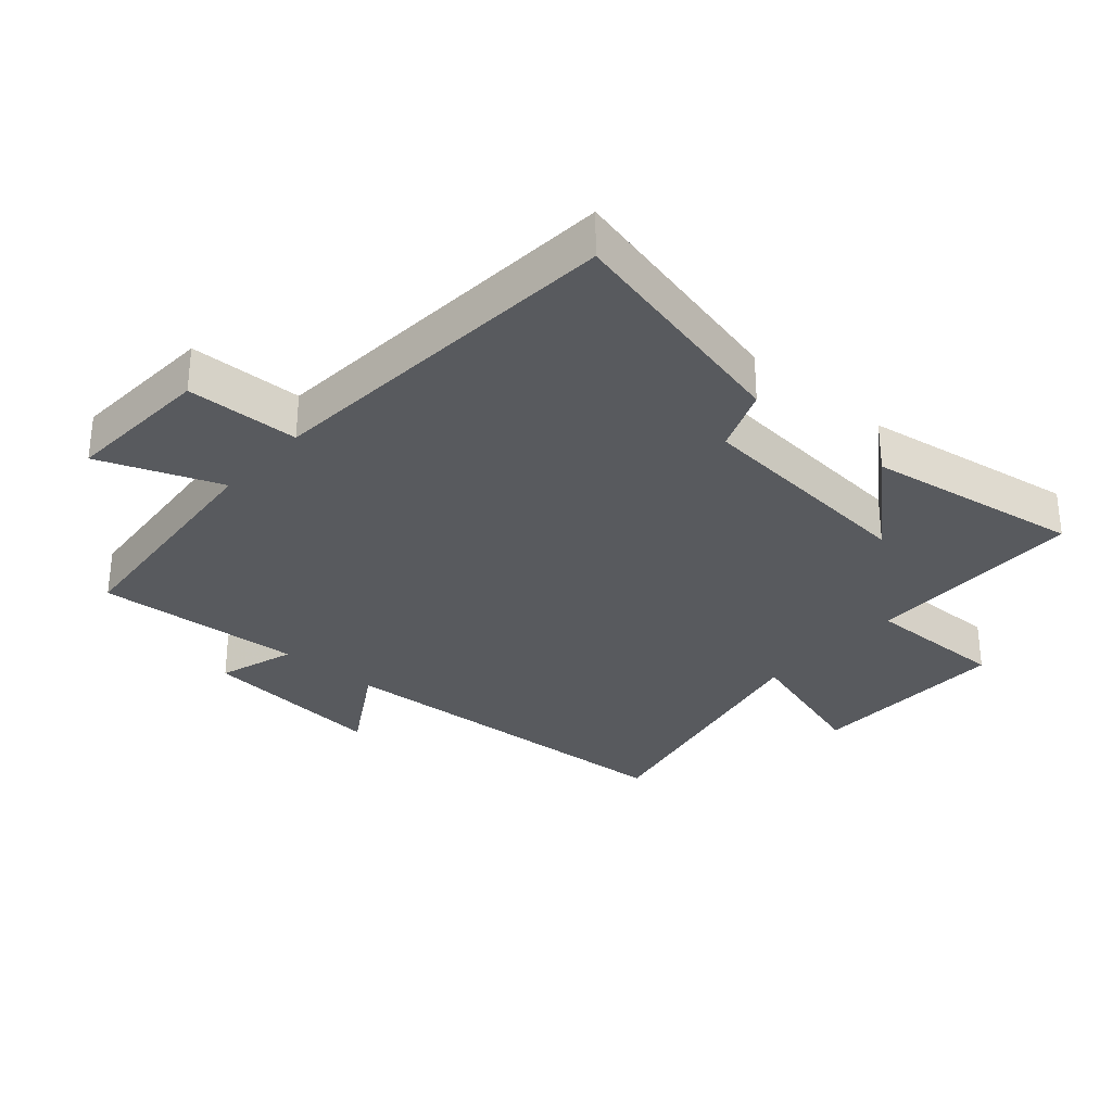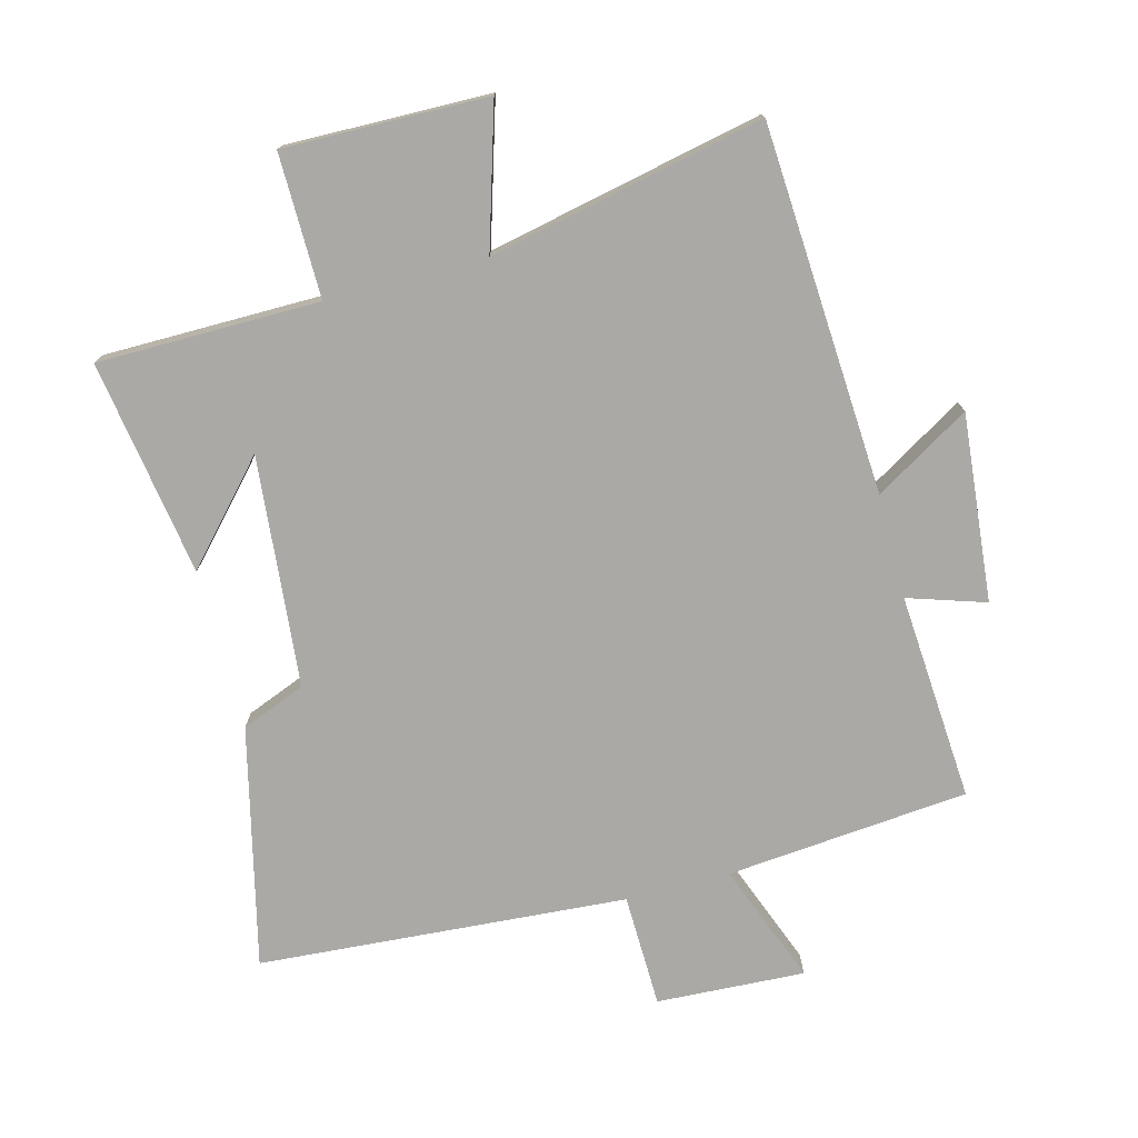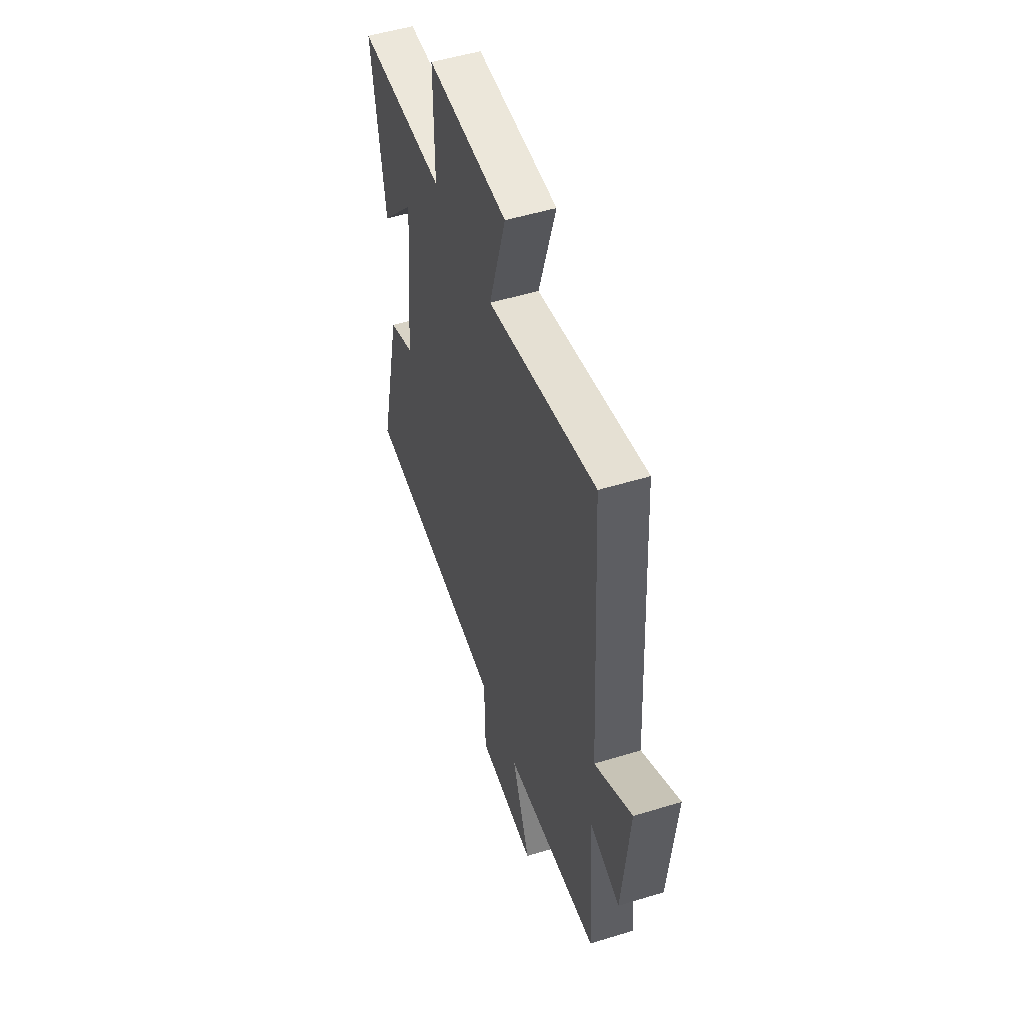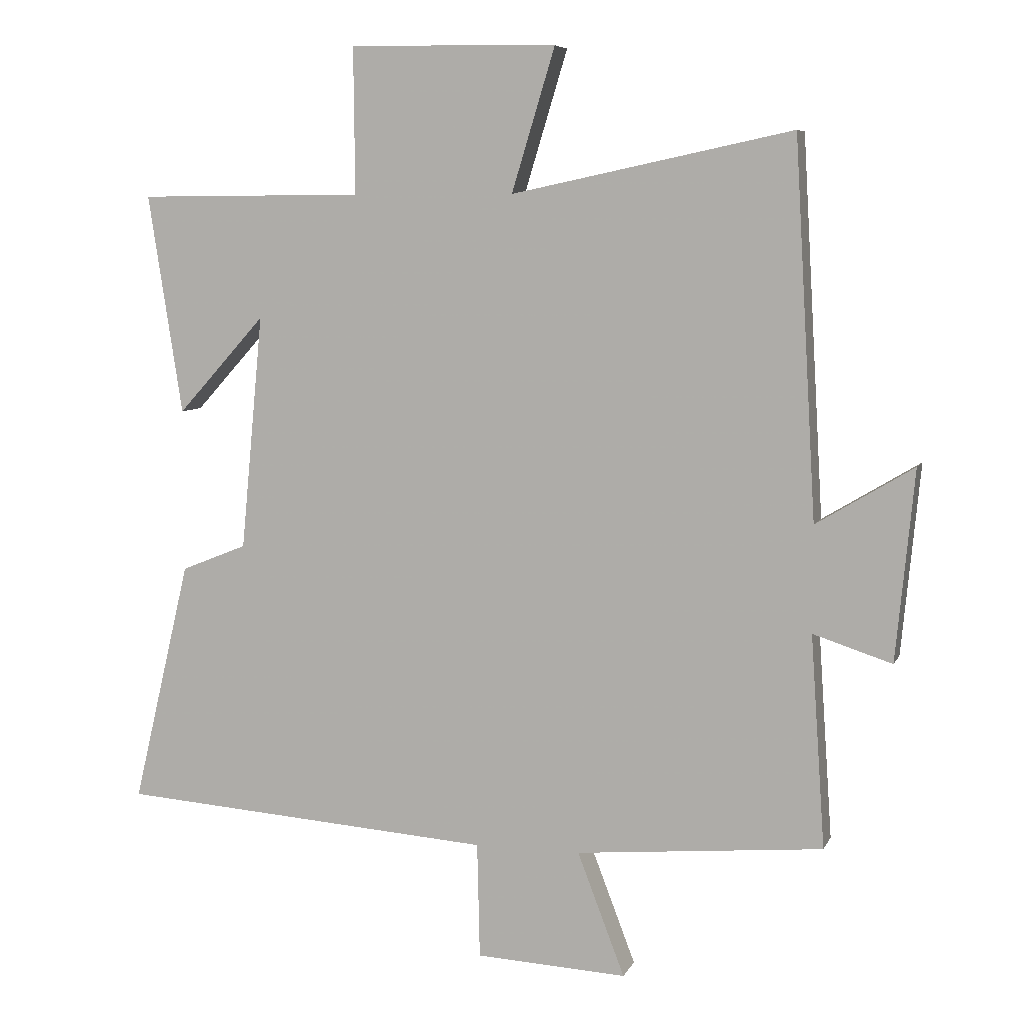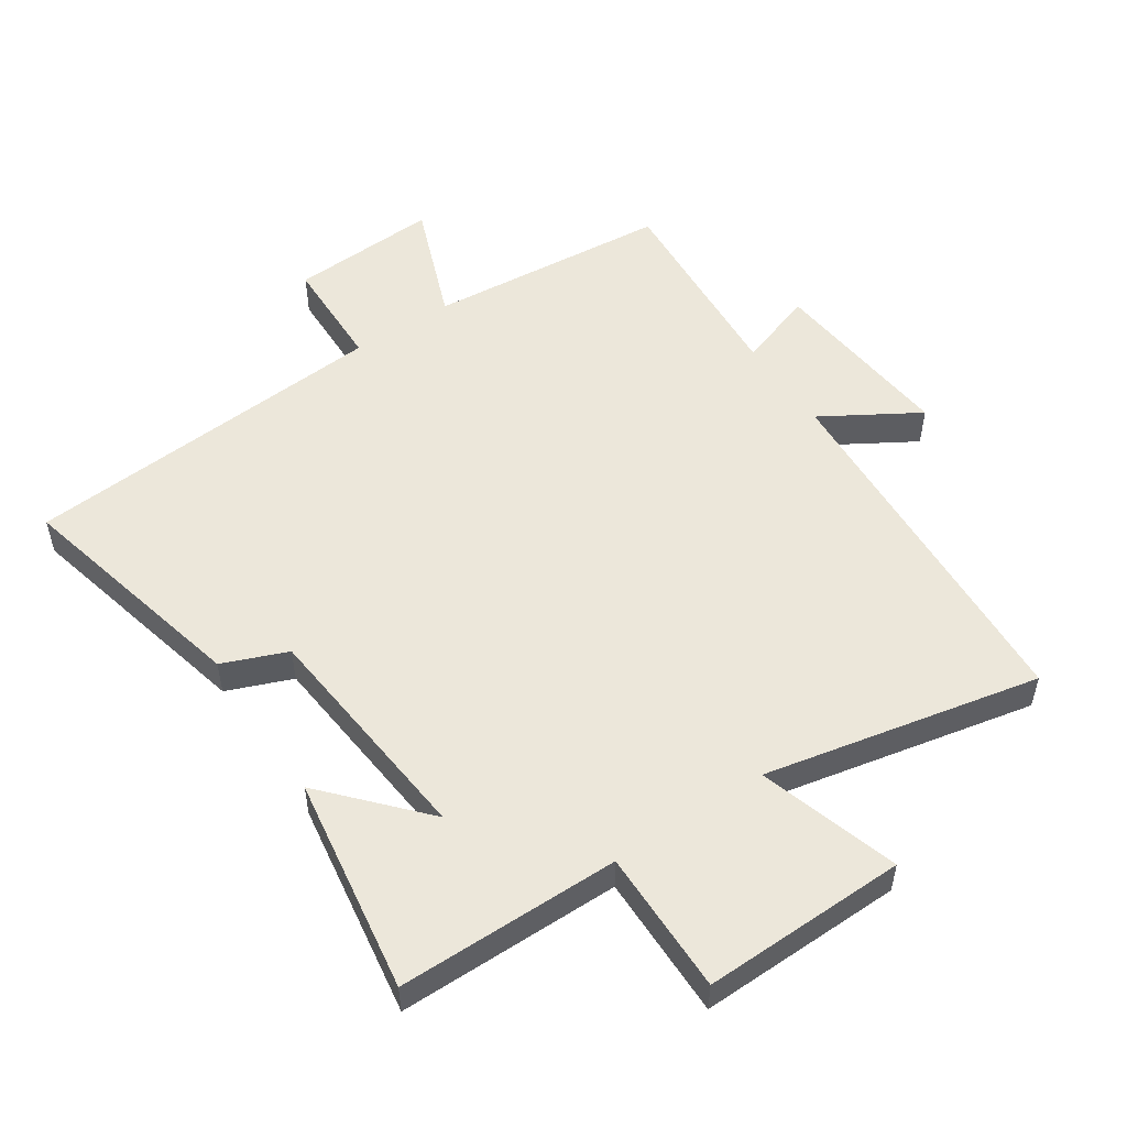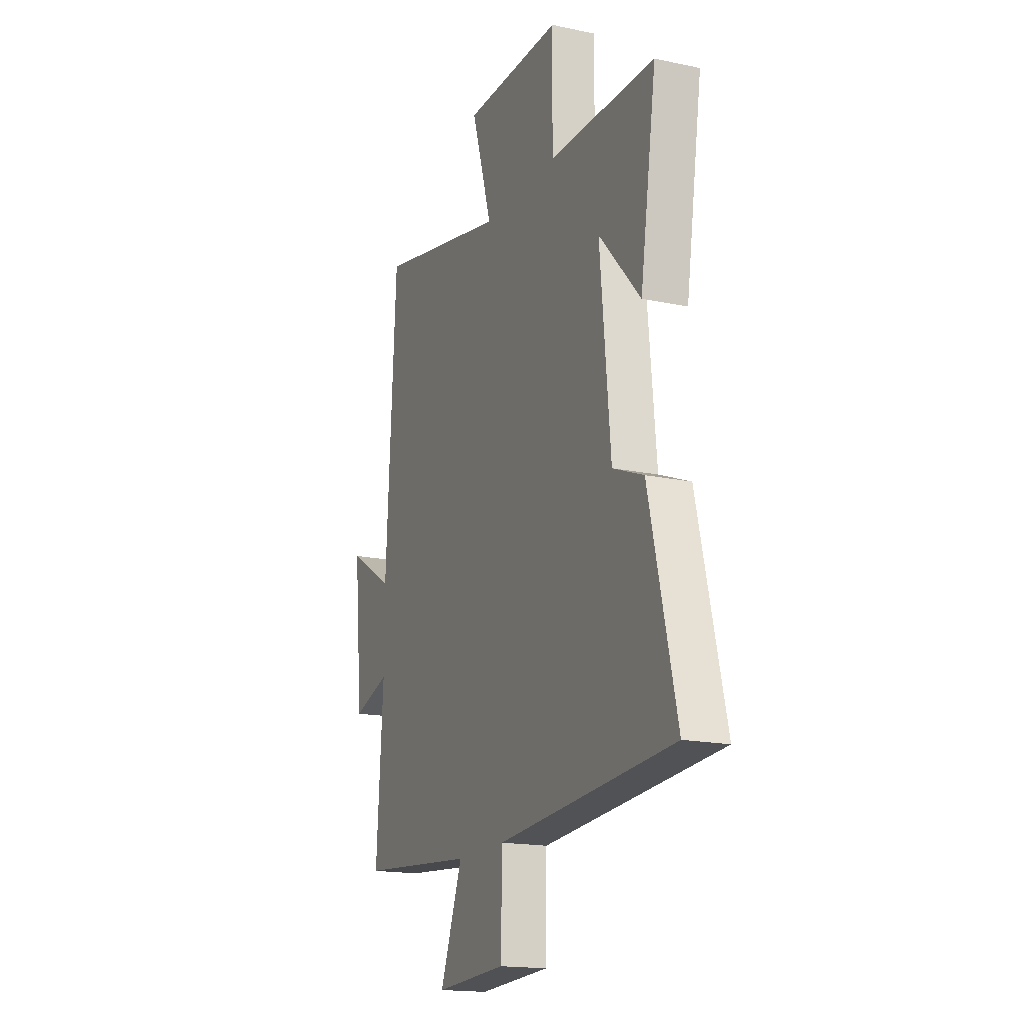
<metadata>
{"format":"obj","ext":"obj","renderer":"f3d","projection":"perspective","resolution":1024,"background":"white","views":[{"elev":-31.0,"azim":-131.2,"up":"+Y"},{"elev":-75.5,"azim":14.8,"up":"+Y"},{"elev":51.2,"azim":71.5,"up":"+Z"},{"elev":6.9,"azim":16.3,"up":"+Z"},{"elev":52.9,"azim":-33.8,"up":"+Y"},{"elev":-17.2,"azim":-113.0,"up":"+Z"}]}
</metadata>
<code>
v -0.588 0.07 -0.458
v -0.5 0.07 -0.087
v -0.4 0.07 -0.047
v -0.366 0.07 0.311
v -0.5 0.07 0.163
v -0.552 0.07 0.498
v -0.208 0.07 0.5
v -0.21 0.07 0.723
v 0.106 0.07 0.717
v 0.04 0.07 0.5
v 0.467 0.07 0.59
v 0.5 0.07 0.019
v 0.648 0.07 0.108
v 0.62 0.07 -0.182
v 0.5 0.07 -0.143
v 0.522 0.07 -0.466
v 0.146 0.07 -0.5
v 0.218 0.07 -0.688
v -0.012 0.07 -0.676
v -0.016 0.07 -0.5
v -0.588 0 -0.458
v -0.5 0 -0.087
v -0.4 0 -0.047
v -0.366 0 0.311
v -0.5 0 0.163
v -0.552 0 0.498
v -0.208 0 0.5
v -0.21 0 0.723
v 0.106 0 0.717
v 0.04 0 0.5
v 0.467 0 0.59
v 0.5 0 0.019
v 0.648 0 0.108
v 0.62 0 -0.182
v 0.5 0 -0.143
v 0.522 0 -0.466
v 0.146 0 -0.5
v 0.218 0 -0.688
v -0.012 0 -0.676
v -0.016 0 -0.5
f 17 18 19 20
f 15 16 17 20
f 15 20 1 2
f 12 13 14 15
f 10 11 12 15
f 7 8 9 10
f 4 5 6 7
f 3 4 7 10
f 15 2 3
f 3 10 15
f 40 39 38 37
f 40 37 36 35
f 22 21 40 35
f 35 34 33 32
f 35 32 31 30
f 30 29 28 27
f 27 26 25 24
f 30 27 24 23
f 23 22 35
f 35 30 23
f 1 21 22 2
f 2 22 23 3
f 3 23 24 4
f 4 24 25 5
f 5 25 26 6
f 6 26 27 7
f 7 27 28 8
f 8 28 29 9
f 9 29 30 10
f 10 30 31 11
f 11 31 32 12
f 12 32 33 13
f 13 33 34 14
f 14 34 35 15
f 15 35 36 16
f 16 36 37 17
f 17 37 38 18
f 18 38 39 19
f 19 39 40 20
f 20 40 21 1

</code>
